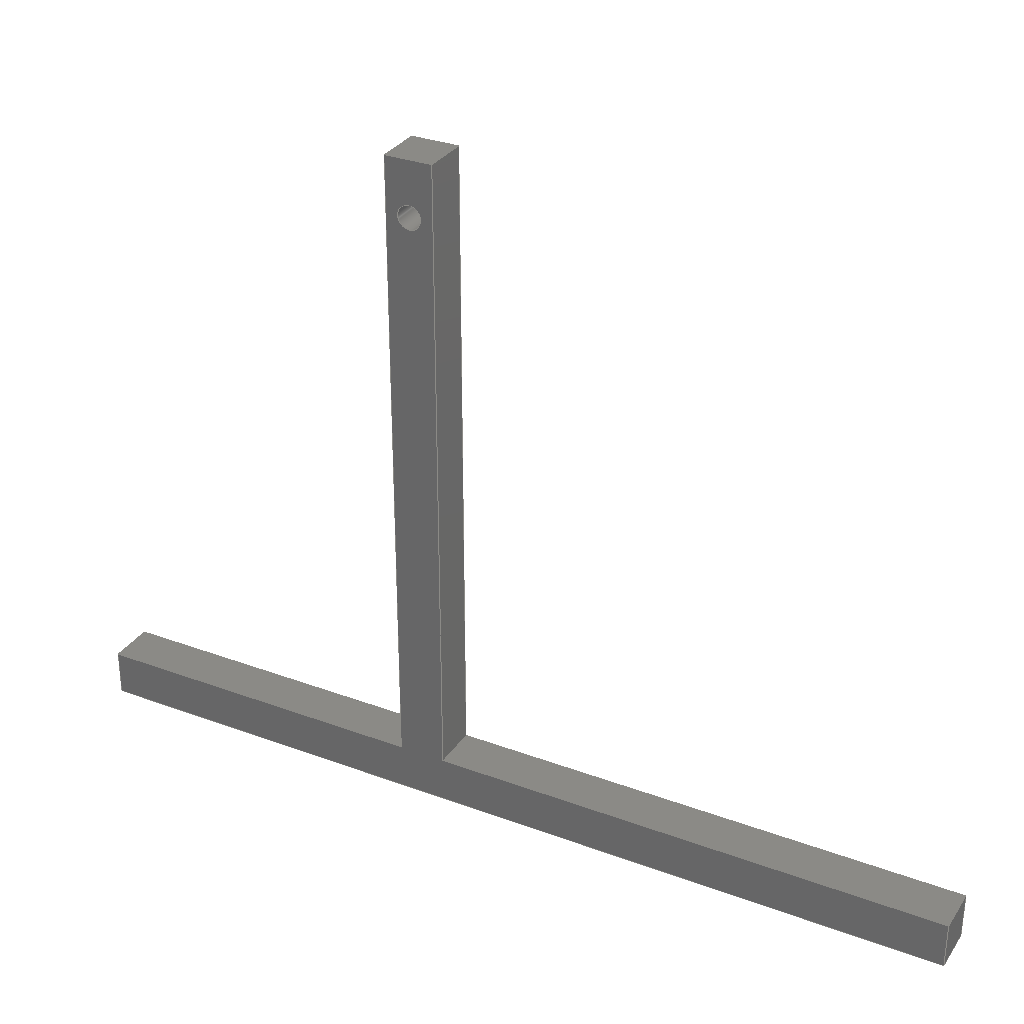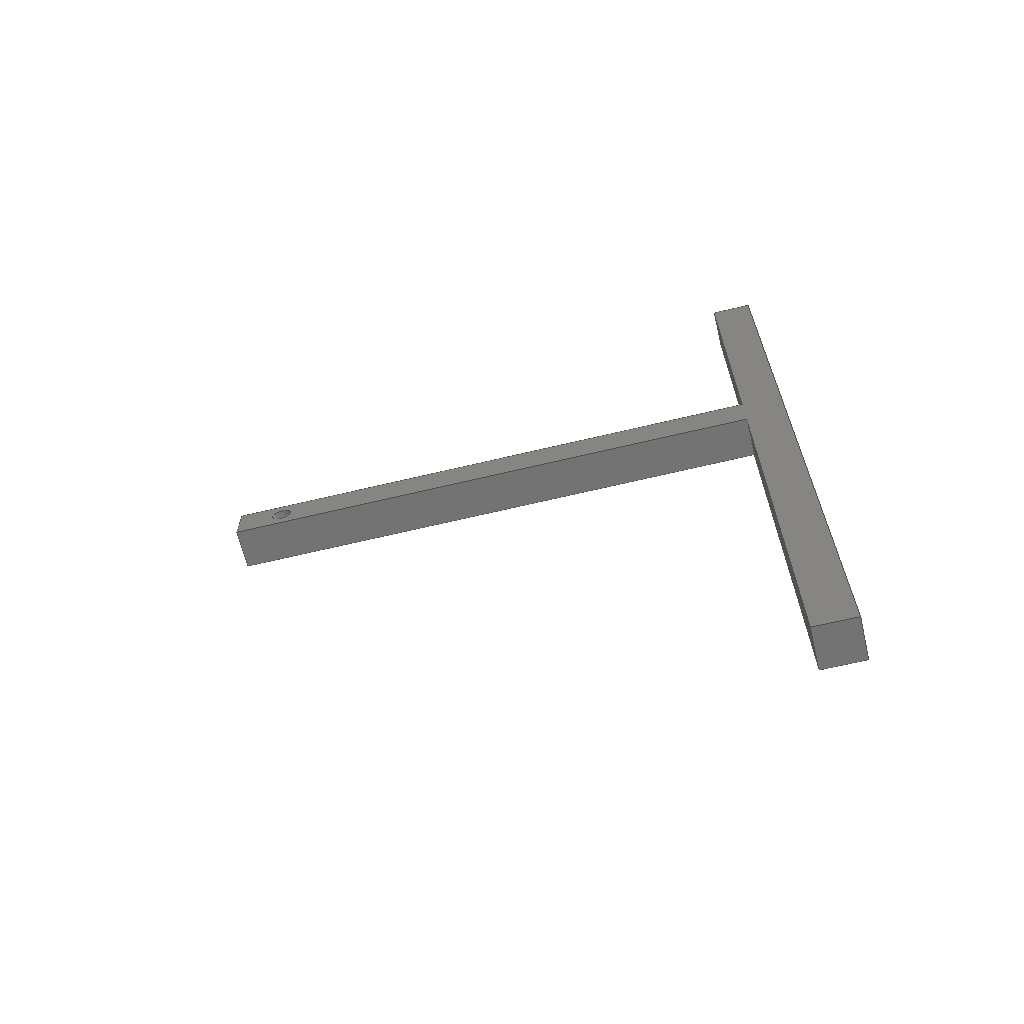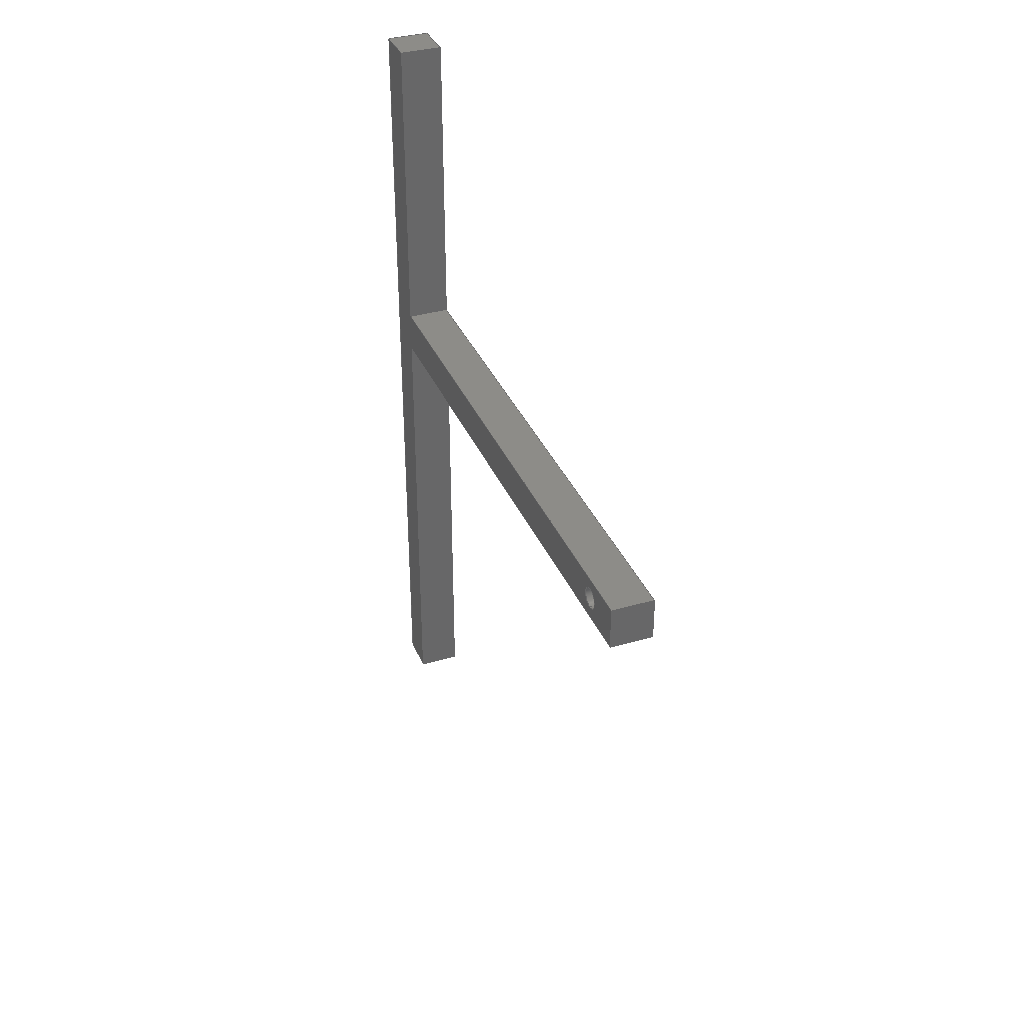
<metadata>
{"format":"step","ext":"step","renderer":"f3d","projection":"perspective","resolution":1024,"background":"white","views":[{"elev":31.1,"azim":-61.9,"up":"+Z"},{"elev":-65.4,"azim":103.6,"up":"+Y"},{"elev":35.7,"azim":-21.0,"up":"+Y"}]}
</metadata>
<code>
ISO-10303-21;
DATA;
#1=MECHANICAL_DESIGN_GEOMETRIC_PRESENTATION_REPRESENTATION('',(#4),#378);
#2=SHAPE_REPRESENTATION_RELATIONSHIP('SRR','None',#385,#3);
#3=ADVANCED_BREP_SHAPE_REPRESENTATION('',(#5),#377);
#4=STYLED_ITEM('',(#395),#5);
#5=MANIFOLD_SOLID_BREP('Body1',#226);
#6=FACE_BOUND('',#42,.T.);
#7=FACE_BOUND('',#44,.T.);
#8=PLANE('',#243);
#9=PLANE('',#244);
#10=PLANE('',#245);
#11=PLANE('',#246);
#12=PLANE('',#247);
#13=PLANE('',#248);
#14=PLANE('',#249);
#15=PLANE('',#250);
#16=PLANE('',#251);
#17=PLANE('',#252);
#18=PLANE('',#253);
#19=FACE_OUTER_BOUND('',#31,.T.);
#20=FACE_OUTER_BOUND('',#32,.T.);
#21=FACE_OUTER_BOUND('',#33,.T.);
#22=FACE_OUTER_BOUND('',#34,.T.);
#23=FACE_OUTER_BOUND('',#35,.T.);
#24=FACE_OUTER_BOUND('',#36,.T.);
#25=FACE_OUTER_BOUND('',#37,.T.);
#26=FACE_OUTER_BOUND('',#38,.T.);
#27=FACE_OUTER_BOUND('',#39,.T.);
#28=FACE_OUTER_BOUND('',#40,.T.);
#29=FACE_OUTER_BOUND('',#41,.T.);
#30=FACE_OUTER_BOUND('',#43,.T.);
#31=EDGE_LOOP('',(#153,#154,#155,#156));
#32=EDGE_LOOP('',(#157,#158,#159,#160));
#33=EDGE_LOOP('',(#161,#162,#163,#164));
#34=EDGE_LOOP('',(#165,#166,#167,#168));
#35=EDGE_LOOP('',(#169,#170,#171,#172));
#36=EDGE_LOOP('',(#173,#174,#175,#176));
#37=EDGE_LOOP('',(#177,#178,#179,#180));
#38=EDGE_LOOP('',(#181,#182,#183,#184));
#39=EDGE_LOOP('',(#185,#186,#187,#188));
#40=EDGE_LOOP('',(#189,#190,#191,#192));
#41=EDGE_LOOP('',(#193,#194,#195,#196,#197,#198,#199,#200,#201));
#42=EDGE_LOOP('',(#202));
#43=EDGE_LOOP('',(#203,#204,#205,#206,#207,#208,#209,#210,#211));
#44=EDGE_LOOP('',(#212));
#45=LINE('',#317,#73);
#46=LINE('',#322,#74);
#47=LINE('',#324,#75);
#48=LINE('',#326,#76);
#49=LINE('',#327,#77);
#50=LINE('',#330,#78);
#51=LINE('',#332,#79);
#52=LINE('',#333,#80);
#53=LINE('',#336,#81);
#54=LINE('',#338,#82);
#55=LINE('',#339,#83);
#56=LINE('',#342,#84);
#57=LINE('',#344,#85);
#58=LINE('',#345,#86);
#59=LINE('',#348,#87);
#60=LINE('',#350,#88);
#61=LINE('',#351,#89);
#62=LINE('',#354,#90);
#63=LINE('',#356,#91);
#64=LINE('',#357,#92);
#65=LINE('',#360,#93);
#66=LINE('',#362,#94);
#67=LINE('',#363,#95);
#68=LINE('',#366,#96);
#69=LINE('',#368,#97);
#70=LINE('',#369,#98);
#71=LINE('',#371,#99);
#72=LINE('',#372,#100);
#73=VECTOR('',#260,0.5);
#74=VECTOR('',#265,1);
#75=VECTOR('',#266,1);
#76=VECTOR('',#267,1);
#77=VECTOR('',#268,1);
#78=VECTOR('',#271,1);
#79=VECTOR('',#272,1);
#80=VECTOR('',#273,1);
#81=VECTOR('',#276,1);
#82=VECTOR('',#277,1);
#83=VECTOR('',#278,1);
#84=VECTOR('',#281,1);
#85=VECTOR('',#282,1);
#86=VECTOR('',#283,1);
#87=VECTOR('',#286,1);
#88=VECTOR('',#287,1);
#89=VECTOR('',#288,1);
#90=VECTOR('',#291,1);
#91=VECTOR('',#292,1);
#92=VECTOR('',#293,1);
#93=VECTOR('',#296,1);
#94=VECTOR('',#297,1);
#95=VECTOR('',#298,1);
#96=VECTOR('',#301,1);
#97=VECTOR('',#302,1);
#98=VECTOR('',#303,1);
#99=VECTOR('',#306,1);
#100=VECTOR('',#307,1);
#101=CIRCLE('',#241,0.5);
#102=CIRCLE('',#242,0.5);
#103=VERTEX_POINT('',#314);
#104=VERTEX_POINT('',#316);
#105=VERTEX_POINT('',#320);
#106=VERTEX_POINT('',#321);
#107=VERTEX_POINT('',#323);
#108=VERTEX_POINT('',#325);
#109=VERTEX_POINT('',#329);
#110=VERTEX_POINT('',#331);
#111=VERTEX_POINT('',#335);
#112=VERTEX_POINT('',#337);
#113=VERTEX_POINT('',#341);
#114=VERTEX_POINT('',#343);
#115=VERTEX_POINT('',#347);
#116=VERTEX_POINT('',#349);
#117=VERTEX_POINT('',#353);
#118=VERTEX_POINT('',#355);
#119=VERTEX_POINT('',#359);
#120=VERTEX_POINT('',#361);
#121=VERTEX_POINT('',#365);
#122=VERTEX_POINT('',#367);
#123=EDGE_CURVE('',#103,#103,#101,.T.);
#124=EDGE_CURVE('',#103,#104,#45,.T.);
#125=EDGE_CURVE('',#104,#104,#102,.T.);
#126=EDGE_CURVE('',#105,#106,#46,.T.);
#127=EDGE_CURVE('',#106,#107,#47,.T.);
#128=EDGE_CURVE('',#108,#107,#48,.T.);
#129=EDGE_CURVE('',#105,#108,#49,.T.);
#130=EDGE_CURVE('',#105,#109,#50,.T.);
#131=EDGE_CURVE('',#110,#108,#51,.T.);
#132=EDGE_CURVE('',#109,#110,#52,.T.);
#133=EDGE_CURVE('',#109,#111,#53,.T.);
#134=EDGE_CURVE('',#112,#110,#54,.T.);
#135=EDGE_CURVE('',#111,#112,#55,.T.);
#136=EDGE_CURVE('',#111,#113,#56,.T.);
#137=EDGE_CURVE('',#114,#112,#57,.T.);
#138=EDGE_CURVE('',#113,#114,#58,.T.);
#139=EDGE_CURVE('',#113,#115,#59,.T.);
#140=EDGE_CURVE('',#116,#114,#60,.T.);
#141=EDGE_CURVE('',#115,#116,#61,.T.);
#142=EDGE_CURVE('',#115,#117,#62,.T.);
#143=EDGE_CURVE('',#118,#116,#63,.T.);
#144=EDGE_CURVE('',#117,#118,#64,.T.);
#145=EDGE_CURVE('',#117,#119,#65,.T.);
#146=EDGE_CURVE('',#120,#118,#66,.T.);
#147=EDGE_CURVE('',#119,#120,#67,.T.);
#148=EDGE_CURVE('',#121,#119,#68,.T.);
#149=EDGE_CURVE('',#122,#120,#69,.T.);
#150=EDGE_CURVE('',#121,#122,#70,.T.);
#151=EDGE_CURVE('',#106,#121,#71,.T.);
#152=EDGE_CURVE('',#107,#122,#72,.T.);
#153=ORIENTED_EDGE('',*,*,#123,.F.);
#154=ORIENTED_EDGE('',*,*,#124,.T.);
#155=ORIENTED_EDGE('',*,*,#125,.T.);
#156=ORIENTED_EDGE('',*,*,#124,.F.);
#157=ORIENTED_EDGE('',*,*,#126,.T.);
#158=ORIENTED_EDGE('',*,*,#127,.T.);
#159=ORIENTED_EDGE('',*,*,#128,.F.);
#160=ORIENTED_EDGE('',*,*,#129,.F.);
#161=ORIENTED_EDGE('',*,*,#130,.F.);
#162=ORIENTED_EDGE('',*,*,#129,.T.);
#163=ORIENTED_EDGE('',*,*,#131,.F.);
#164=ORIENTED_EDGE('',*,*,#132,.F.);
#165=ORIENTED_EDGE('',*,*,#133,.F.);
#166=ORIENTED_EDGE('',*,*,#132,.T.);
#167=ORIENTED_EDGE('',*,*,#134,.F.);
#168=ORIENTED_EDGE('',*,*,#135,.F.);
#169=ORIENTED_EDGE('',*,*,#136,.F.);
#170=ORIENTED_EDGE('',*,*,#135,.T.);
#171=ORIENTED_EDGE('',*,*,#137,.F.);
#172=ORIENTED_EDGE('',*,*,#138,.F.);
#173=ORIENTED_EDGE('',*,*,#139,.F.);
#174=ORIENTED_EDGE('',*,*,#138,.T.);
#175=ORIENTED_EDGE('',*,*,#140,.F.);
#176=ORIENTED_EDGE('',*,*,#141,.F.);
#177=ORIENTED_EDGE('',*,*,#142,.F.);
#178=ORIENTED_EDGE('',*,*,#141,.T.);
#179=ORIENTED_EDGE('',*,*,#143,.F.);
#180=ORIENTED_EDGE('',*,*,#144,.F.);
#181=ORIENTED_EDGE('',*,*,#145,.F.);
#182=ORIENTED_EDGE('',*,*,#144,.T.);
#183=ORIENTED_EDGE('',*,*,#146,.F.);
#184=ORIENTED_EDGE('',*,*,#147,.F.);
#185=ORIENTED_EDGE('',*,*,#148,.T.);
#186=ORIENTED_EDGE('',*,*,#147,.T.);
#187=ORIENTED_EDGE('',*,*,#149,.F.);
#188=ORIENTED_EDGE('',*,*,#150,.F.);
#189=ORIENTED_EDGE('',*,*,#151,.T.);
#190=ORIENTED_EDGE('',*,*,#150,.T.);
#191=ORIENTED_EDGE('',*,*,#152,.F.);
#192=ORIENTED_EDGE('',*,*,#127,.F.);
#193=ORIENTED_EDGE('',*,*,#152,.T.);
#194=ORIENTED_EDGE('',*,*,#149,.T.);
#195=ORIENTED_EDGE('',*,*,#146,.T.);
#196=ORIENTED_EDGE('',*,*,#143,.T.);
#197=ORIENTED_EDGE('',*,*,#140,.T.);
#198=ORIENTED_EDGE('',*,*,#137,.T.);
#199=ORIENTED_EDGE('',*,*,#134,.T.);
#200=ORIENTED_EDGE('',*,*,#131,.T.);
#201=ORIENTED_EDGE('',*,*,#128,.T.);
#202=ORIENTED_EDGE('',*,*,#123,.T.);
#203=ORIENTED_EDGE('',*,*,#151,.F.);
#204=ORIENTED_EDGE('',*,*,#126,.F.);
#205=ORIENTED_EDGE('',*,*,#130,.T.);
#206=ORIENTED_EDGE('',*,*,#133,.T.);
#207=ORIENTED_EDGE('',*,*,#136,.T.);
#208=ORIENTED_EDGE('',*,*,#139,.T.);
#209=ORIENTED_EDGE('',*,*,#142,.T.);
#210=ORIENTED_EDGE('',*,*,#145,.T.);
#211=ORIENTED_EDGE('',*,*,#148,.F.);
#212=ORIENTED_EDGE('',*,*,#125,.F.);
#213=CYLINDRICAL_SURFACE('',#240,0.5);
#214=ADVANCED_FACE('',(#19),#213,.F.);
#215=ADVANCED_FACE('',(#20),#8,.T.);
#216=ADVANCED_FACE('',(#21),#9,.T.);
#217=ADVANCED_FACE('',(#22),#10,.T.);
#218=ADVANCED_FACE('',(#23),#11,.T.);
#219=ADVANCED_FACE('',(#24),#12,.T.);
#220=ADVANCED_FACE('',(#25),#13,.T.);
#221=ADVANCED_FACE('',(#26),#14,.T.);
#222=ADVANCED_FACE('',(#27),#15,.T.);
#223=ADVANCED_FACE('',(#28),#16,.T.);
#224=ADVANCED_FACE('',(#29,#6),#17,.T.);
#225=ADVANCED_FACE('',(#30,#7),#18,.F.);
#226=CLOSED_SHELL('',(#214,#215,#216,#217,#218,#219,#220,#221,#222,#223,
#224,#225));
#227=DERIVED_UNIT_ELEMENT(#229,1);
#228=DERIVED_UNIT_ELEMENT(#380,3);
#229=(
MASS_UNIT()
NAMED_UNIT(*)
SI_UNIT(.KILO.,.GRAM.)
);
#230=DERIVED_UNIT((#227,#228));
#231=MEASURE_REPRESENTATION_ITEM('density measure',
POSITIVE_RATIO_MEASURE(7850),#230);
#232=PROPERTY_DEFINITION_REPRESENTATION(#237,#234);
#233=PROPERTY_DEFINITION_REPRESENTATION(#238,#235);
#234=REPRESENTATION('material name',(#236),#377);
#235=REPRESENTATION('density',(#231),#377);
#236=DESCRIPTIVE_REPRESENTATION_ITEM('Steel','Steel');
#237=PROPERTY_DEFINITION('material property','material name',#387);
#238=PROPERTY_DEFINITION('material property','density of part',#387);
#239=AXIS2_PLACEMENT_3D('placement',#312,#254,#255);
#240=AXIS2_PLACEMENT_3D('',#313,#256,#257);
#241=AXIS2_PLACEMENT_3D('',#315,#258,#259);
#242=AXIS2_PLACEMENT_3D('',#318,#261,#262);
#243=AXIS2_PLACEMENT_3D('',#319,#263,#264);
#244=AXIS2_PLACEMENT_3D('',#328,#269,#270);
#245=AXIS2_PLACEMENT_3D('',#334,#274,#275);
#246=AXIS2_PLACEMENT_3D('',#340,#279,#280);
#247=AXIS2_PLACEMENT_3D('',#346,#284,#285);
#248=AXIS2_PLACEMENT_3D('',#352,#289,#290);
#249=AXIS2_PLACEMENT_3D('',#358,#294,#295);
#250=AXIS2_PLACEMENT_3D('',#364,#299,#300);
#251=AXIS2_PLACEMENT_3D('',#370,#304,#305);
#252=AXIS2_PLACEMENT_3D('',#373,#308,#309);
#253=AXIS2_PLACEMENT_3D('',#374,#310,#311);
#254=DIRECTION('axis',(0,0,1));
#255=DIRECTION('refdir',(1,0,0));
#256=DIRECTION('center_axis',(1,0,0));
#257=DIRECTION('ref_axis',(0,1,0));
#258=DIRECTION('center_axis',(-1,0,0));
#259=DIRECTION('ref_axis',(0,1,0));
#260=DIRECTION('',(-1,0,0));
#261=DIRECTION('center_axis',(-1,0,0));
#262=DIRECTION('ref_axis',(0,1,0));
#263=DIRECTION('center_axis',(0,7.978e-17,1));
#264=DIRECTION('ref_axis',(0,-1,7.978e-17));
#265=DIRECTION('',(0,-1,7.978e-17));
#266=DIRECTION('',(1,0,0));
#267=DIRECTION('',(0,-1,7.978e-17));
#268=DIRECTION('',(1,0,0));
#269=DIRECTION('center_axis',(0,-1,0));
#270=DIRECTION('ref_axis',(0,0,-1));
#271=DIRECTION('',(0,0,1));
#272=DIRECTION('',(0,0,-1));
#273=DIRECTION('',(1,0,0));
#274=DIRECTION('center_axis',(0,0,1));
#275=DIRECTION('ref_axis',(0,-1,0));
#276=DIRECTION('',(0,1,0));
#277=DIRECTION('',(0,-1,0));
#278=DIRECTION('',(1,0,0));
#279=DIRECTION('center_axis',(0,1,0));
#280=DIRECTION('ref_axis',(0,0,1));
#281=DIRECTION('',(0,0,-1));
#282=DIRECTION('',(0,0,1));
#283=DIRECTION('',(1,0,0));
#284=DIRECTION('center_axis',(0,-1.205e-16,1));
#285=DIRECTION('ref_axis',(0,-1,-1.205e-16));
#286=DIRECTION('',(0,1,1.205e-16));
#287=DIRECTION('',(0,-1,-1.205e-16));
#288=DIRECTION('',(1,0,0));
#289=DIRECTION('center_axis',(0,1,-4.015e-05));
#290=DIRECTION('ref_axis',(0,4.015e-05,1));
#291=DIRECTION('',(0,-4.015e-05,-1));
#292=DIRECTION('',(0,4.015e-05,1));
#293=DIRECTION('',(1,0,0));
#294=DIRECTION('center_axis',(0,1.024e-10,-1));
#295=DIRECTION('ref_axis',(0,1,1.024e-10));
#296=DIRECTION('',(0,-1,-1.024e-10));
#297=DIRECTION('',(0,1,1.024e-10));
#298=DIRECTION('',(1,0,0));
#299=DIRECTION('center_axis',(0,0,-1));
#300=DIRECTION('ref_axis',(0,1,0));
#301=DIRECTION('',(0,1,0));
#302=DIRECTION('',(0,1,0));
#303=DIRECTION('',(1,0,0));
#304=DIRECTION('center_axis',(0,-1,0));
#305=DIRECTION('ref_axis',(0,0,-1));
#306=DIRECTION('',(0,0,-1));
#307=DIRECTION('',(0,0,-1));
#308=DIRECTION('center_axis',(1,0,0));
#309=DIRECTION('ref_axis',(0,1,0));
#310=DIRECTION('center_axis',(1,0,0));
#311=DIRECTION('ref_axis',(0,1,0));
#312=CARTESIAN_POINT('',(0,0,0));
#313=CARTESIAN_POINT('Origin',(0,-10.74,14.19));
#314=CARTESIAN_POINT('',(2,-11.24,14.19));
#315=CARTESIAN_POINT('Origin',(2,-10.74,14.19));
#316=CARTESIAN_POINT('',(0,-11.24,14.19));
#317=CARTESIAN_POINT('',(0,-11.24,14.19));
#318=CARTESIAN_POINT('Origin',(0,-10.74,14.19));
#319=CARTESIAN_POINT('Origin',(0,-11.74,-10.41));
#320=CARTESIAN_POINT('',(0,-11.74,-10.41));
#321=CARTESIAN_POINT('',(0,-34,-10.41));
#322=CARTESIAN_POINT('',(0,-11.74,-10.41));
#323=CARTESIAN_POINT('',(2,-34,-10.41));
#324=CARTESIAN_POINT('',(0,-34,-10.41));
#325=CARTESIAN_POINT('',(2,-11.74,-10.41));
#326=CARTESIAN_POINT('',(2,-11.74,-10.41));
#327=CARTESIAN_POINT('',(0,-11.74,-10.41));
#328=CARTESIAN_POINT('Origin',(0,-11.74,16.5));
#329=CARTESIAN_POINT('',(0,-11.74,16.5));
#330=CARTESIAN_POINT('',(0,-11.74,-10.41));
#331=CARTESIAN_POINT('',(2,-11.74,16.5));
#332=CARTESIAN_POINT('',(2,-11.74,-10.41));
#333=CARTESIAN_POINT('',(0,-11.74,16.5));
#334=CARTESIAN_POINT('Origin',(0,-9.735,16.5));
#335=CARTESIAN_POINT('',(0,-9.735,16.5));
#336=CARTESIAN_POINT('',(0,-11.74,16.5));
#337=CARTESIAN_POINT('',(2,-9.735,16.5));
#338=CARTESIAN_POINT('',(2,-11.74,16.5));
#339=CARTESIAN_POINT('',(0,-9.735,16.5));
#340=CARTESIAN_POINT('Origin',(0,-9.735,-10.41));
#341=CARTESIAN_POINT('',(0,-9.735,-10.41));
#342=CARTESIAN_POINT('',(0,-9.735,16.5));
#343=CARTESIAN_POINT('',(2,-9.735,-10.41));
#344=CARTESIAN_POINT('',(2,-9.735,16.5));
#345=CARTESIAN_POINT('',(0,-9.735,-10.41));
#346=CARTESIAN_POINT('Origin',(0,5,-10.41));
#347=CARTESIAN_POINT('',(0,5,-10.41));
#348=CARTESIAN_POINT('',(0,-9.735,-10.41));
#349=CARTESIAN_POINT('',(2,5,-10.41));
#350=CARTESIAN_POINT('',(2,-9.735,-10.41));
#351=CARTESIAN_POINT('',(0,5,-10.41));
#352=CARTESIAN_POINT('Origin',(0,5,-12.41));
#353=CARTESIAN_POINT('',(0,5,-12.41));
#354=CARTESIAN_POINT('',(0,5,-10.41));
#355=CARTESIAN_POINT('',(2,5,-12.41));
#356=CARTESIAN_POINT('',(2,5,-10.41));
#357=CARTESIAN_POINT('',(0,5,-12.41));
#358=CARTESIAN_POINT('Origin',(0,-10.74,-12.41));
#359=CARTESIAN_POINT('',(0,-10.74,-12.41));
#360=CARTESIAN_POINT('',(0,5,-12.41));
#361=CARTESIAN_POINT('',(2,-10.74,-12.41));
#362=CARTESIAN_POINT('',(2,5,-12.41));
#363=CARTESIAN_POINT('',(0,-10.74,-12.41));
#364=CARTESIAN_POINT('Origin',(0,-34,-12.41));
#365=CARTESIAN_POINT('',(0,-34,-12.41));
#366=CARTESIAN_POINT('',(0,-34,-12.41));
#367=CARTESIAN_POINT('',(2,-34,-12.41));
#368=CARTESIAN_POINT('',(2,-34,-12.41));
#369=CARTESIAN_POINT('',(0,-34,-12.41));
#370=CARTESIAN_POINT('Origin',(0,-34,-10.41));
#371=CARTESIAN_POINT('',(0,-34,-10.41));
#372=CARTESIAN_POINT('',(2,-34,-10.41));
#373=CARTESIAN_POINT('Origin',(2,-14.5,2.047));
#374=CARTESIAN_POINT('Origin',(0,-14.5,2.047));
#375=UNCERTAINTY_MEASURE_WITH_UNIT(LENGTH_MEASURE(0.001),#379,
'DISTANCE_ACCURACY_VALUE',
'Maximum model space distance between geometric entities at asserted c
onnectivities');
#376=UNCERTAINTY_MEASURE_WITH_UNIT(LENGTH_MEASURE(0.001),#379,
'DISTANCE_ACCURACY_VALUE',
'Maximum model space distance between geometric entities at asserted c
onnectivities');
#377=(
GEOMETRIC_REPRESENTATION_CONTEXT(3)
GLOBAL_UNCERTAINTY_ASSIGNED_CONTEXT((#375))
GLOBAL_UNIT_ASSIGNED_CONTEXT((#379,#381,#382))
REPRESENTATION_CONTEXT('','3D')
);
#378=(
GEOMETRIC_REPRESENTATION_CONTEXT(3)
GLOBAL_UNCERTAINTY_ASSIGNED_CONTEXT((#376))
GLOBAL_UNIT_ASSIGNED_CONTEXT((#379,#381,#382))
REPRESENTATION_CONTEXT('','3D')
);
#379=(
LENGTH_UNIT()
NAMED_UNIT(*)
SI_UNIT(.CENTI.,.METRE.)
);
#380=(
LENGTH_UNIT()
NAMED_UNIT(*)
SI_UNIT($,.METRE.)
);
#381=(
NAMED_UNIT(*)
PLANE_ANGLE_UNIT()
SI_UNIT($,.RADIAN.)
);
#382=(
NAMED_UNIT(*)
SI_UNIT($,.STERADIAN.)
SOLID_ANGLE_UNIT()
);
#383=SHAPE_DEFINITION_REPRESENTATION(#384,#385);
#384=PRODUCT_DEFINITION_SHAPE('',$,#387);
#385=SHAPE_REPRESENTATION('',(#239),#377);
#386=PRODUCT_DEFINITION_CONTEXT('part definition',#391,'design');
#387=PRODUCT_DEFINITION('Support','Support',#388,#386);
#388=PRODUCT_DEFINITION_FORMATION('',$,#393);
#389=PRODUCT_RELATED_PRODUCT_CATEGORY('Support','Support',(#393));
#390=APPLICATION_PROTOCOL_DEFINITION('international standard',
'automotive_design',2009,#391);
#391=APPLICATION_CONTEXT(
'Core Data for Automotive Mechanical Design Process');
#392=PRODUCT_CONTEXT('part definition',#391,'mechanical');
#393=PRODUCT('Support','Support',$,(#392));
#394=PRESENTATION_STYLE_ASSIGNMENT((#396));
#395=PRESENTATION_STYLE_ASSIGNMENT((#397));
#396=SURFACE_STYLE_USAGE(.BOTH.,#398);
#397=SURFACE_STYLE_USAGE(.BOTH.,#399);
#398=SURFACE_SIDE_STYLE('',(#400));
#399=SURFACE_SIDE_STYLE('',(#401));
#400=SURFACE_STYLE_FILL_AREA(#402);
#401=SURFACE_STYLE_FILL_AREA(#403);
#402=FILL_AREA_STYLE('Steel - Satin',(#404));
#403=FILL_AREA_STYLE('Steel - Rough',(#405));
#404=FILL_AREA_STYLE_COLOUR('Steel - Satin',#406);
#405=FILL_AREA_STYLE_COLOUR('Steel - Rough',#407);
#406=COLOUR_RGB('Steel - Satin',0.6275,0.6275,0.6275);
#407=COLOUR_RGB('Steel - Rough',0.7843,0.1569,0.1569);
ENDSEC;
END-ISO-10303-21;

</code>
